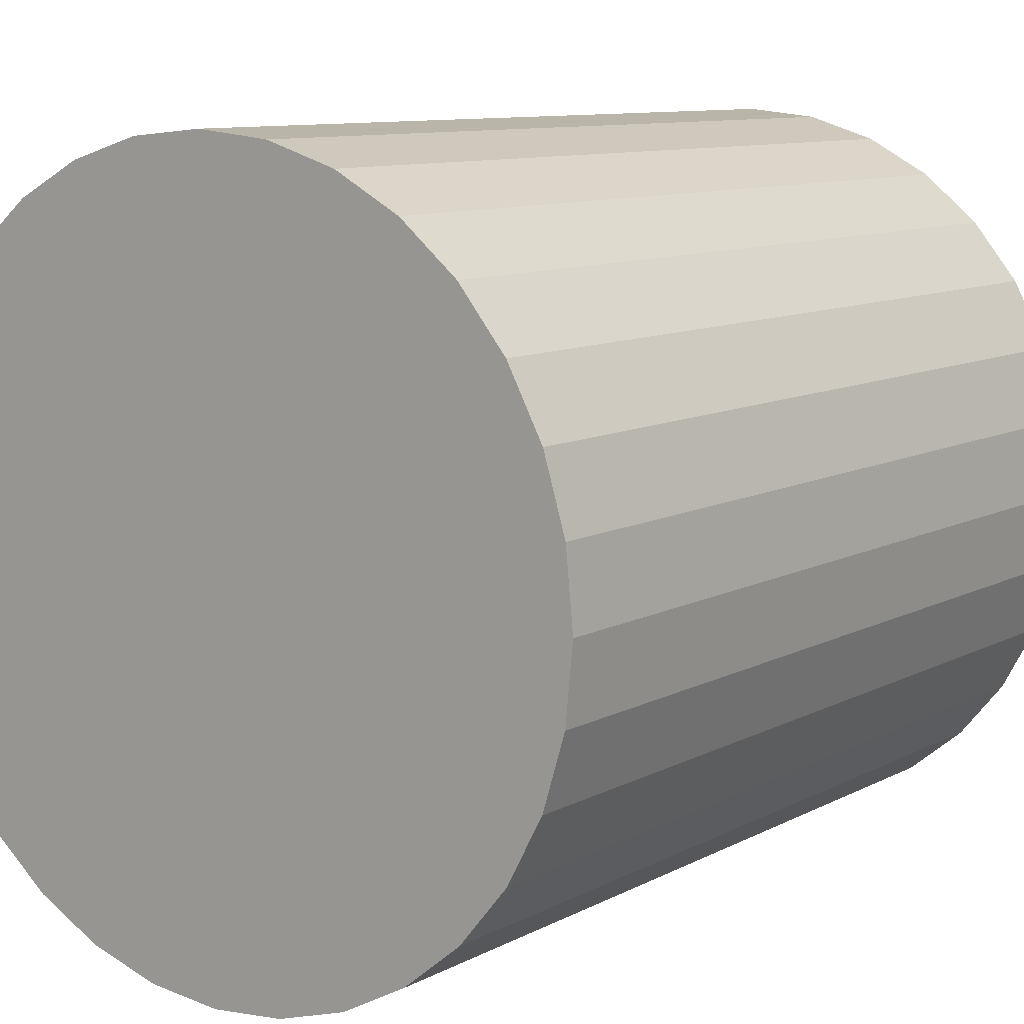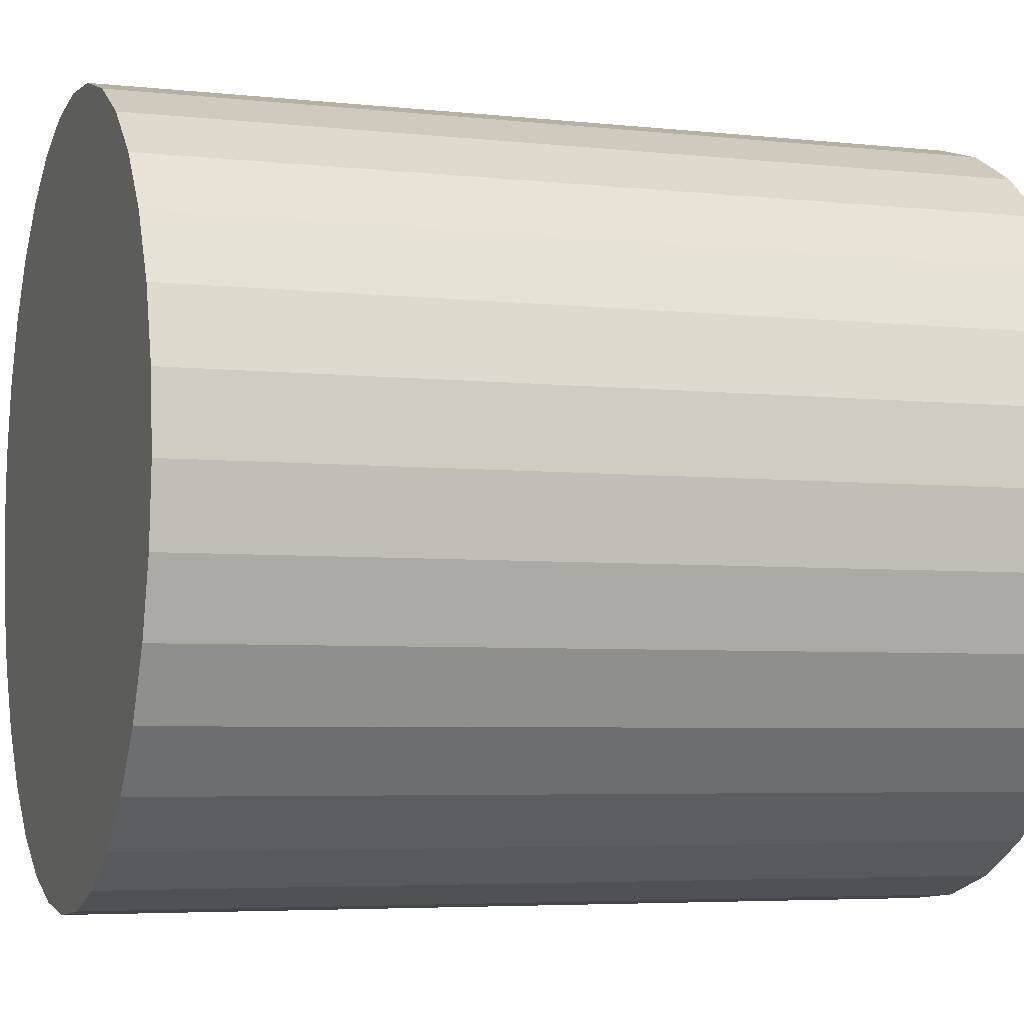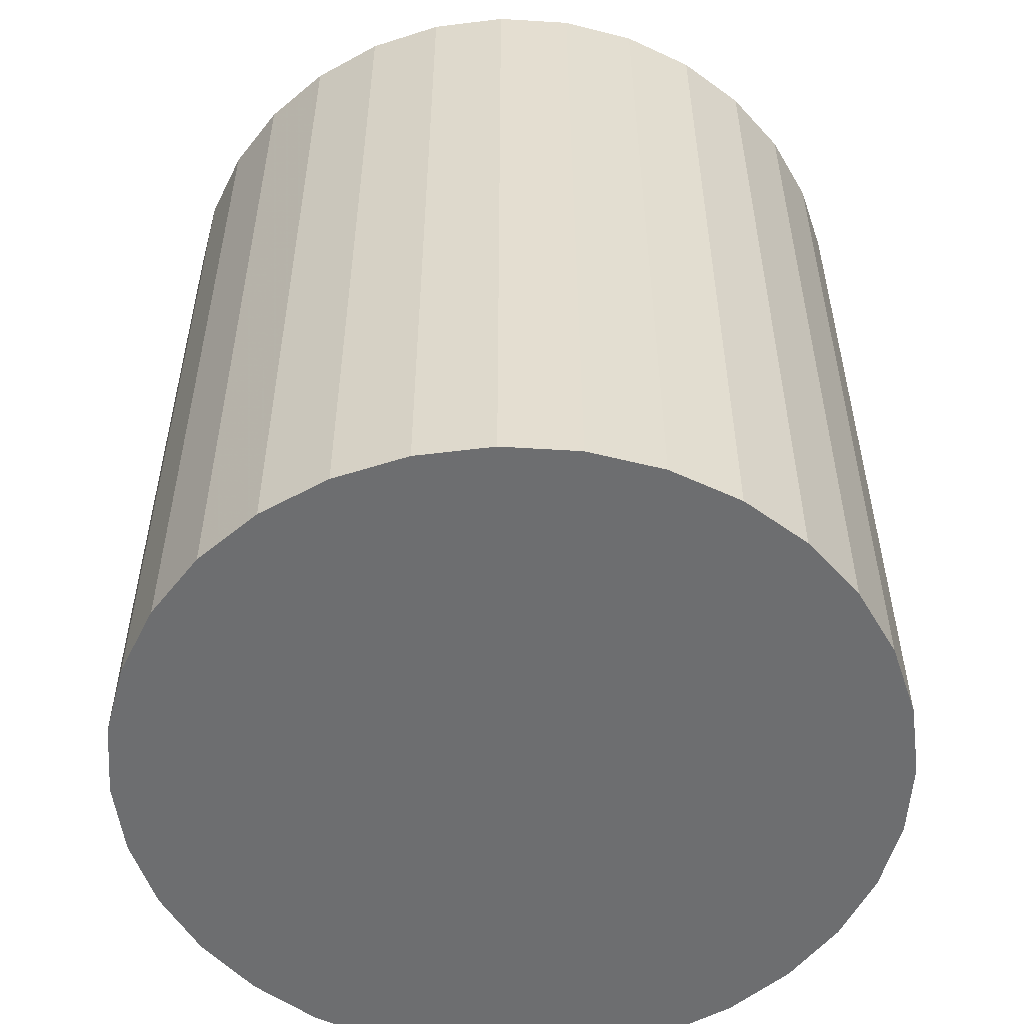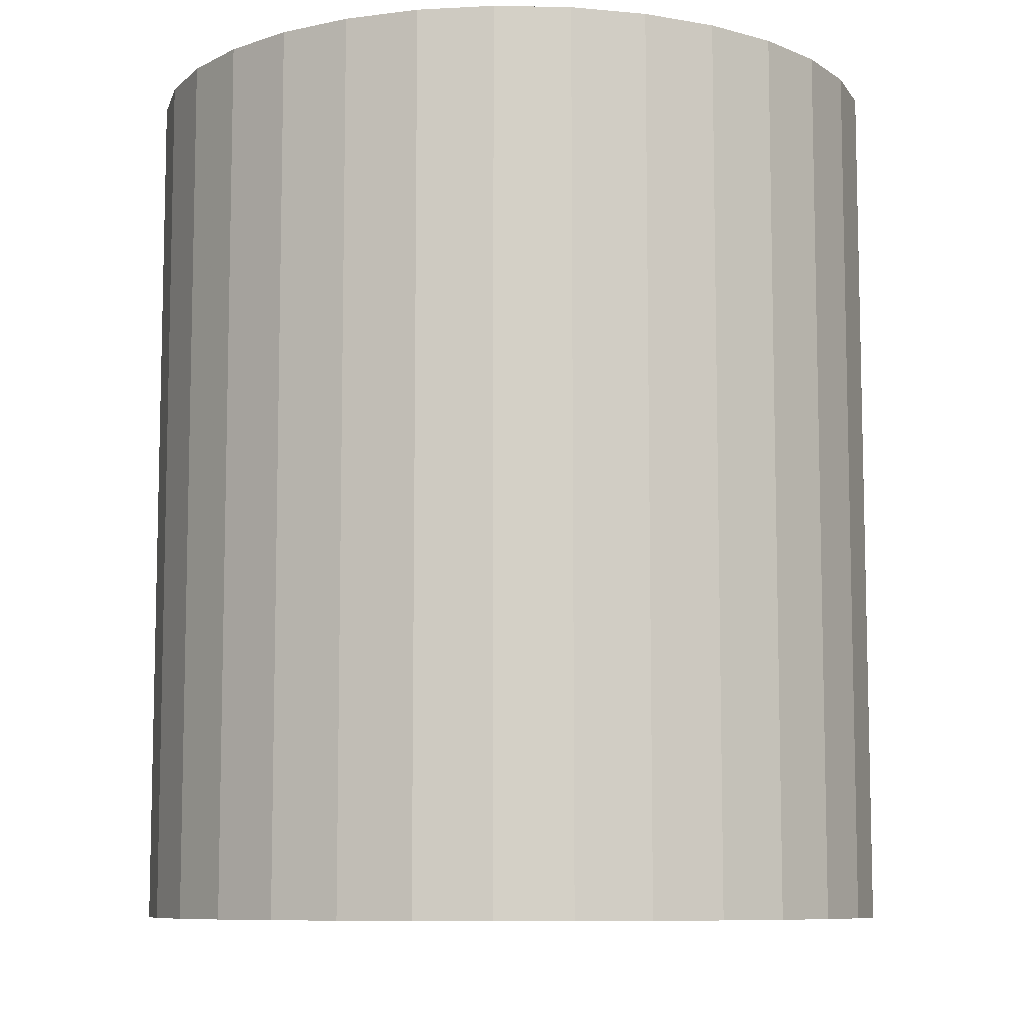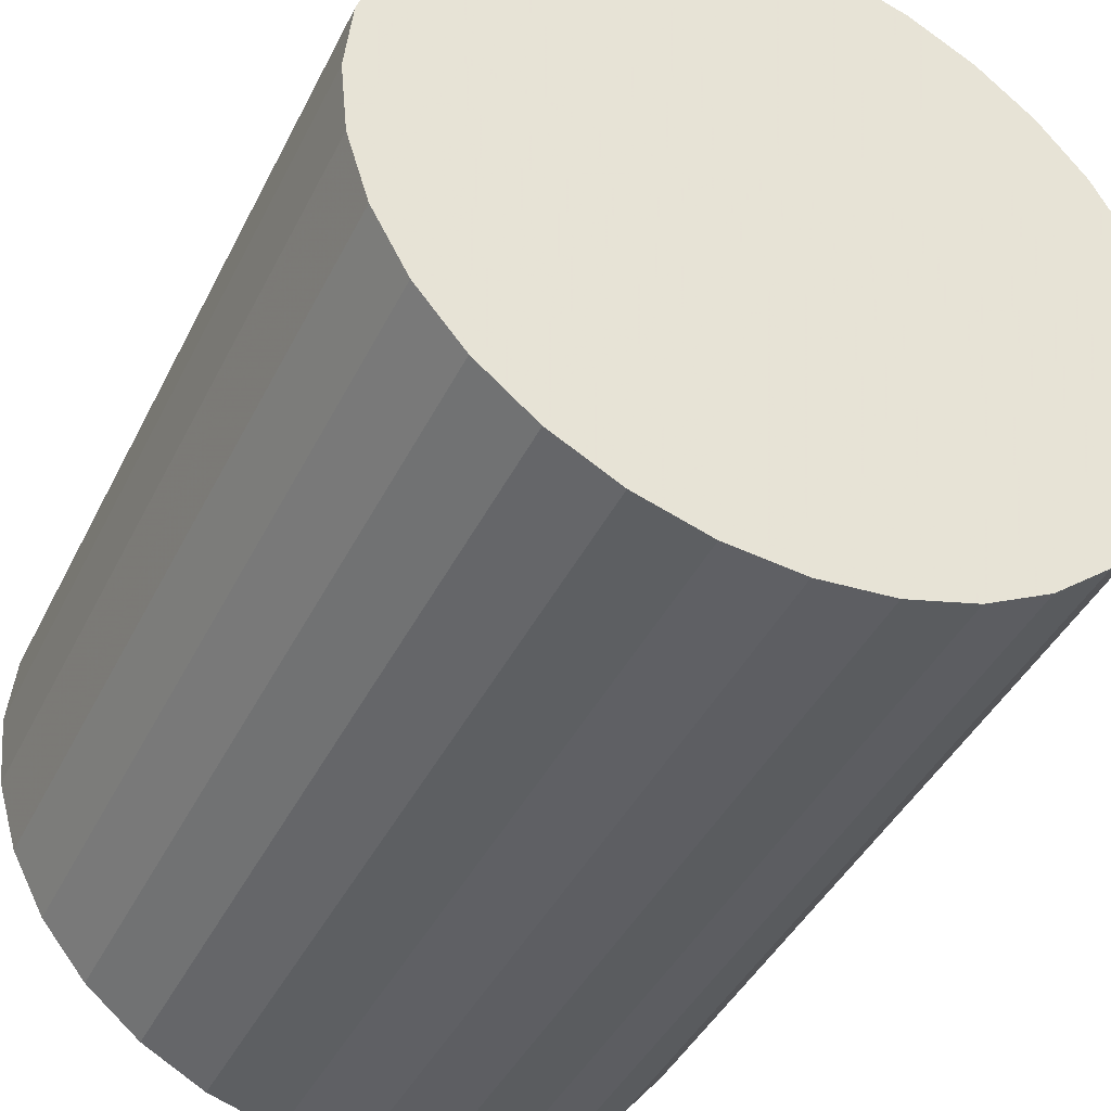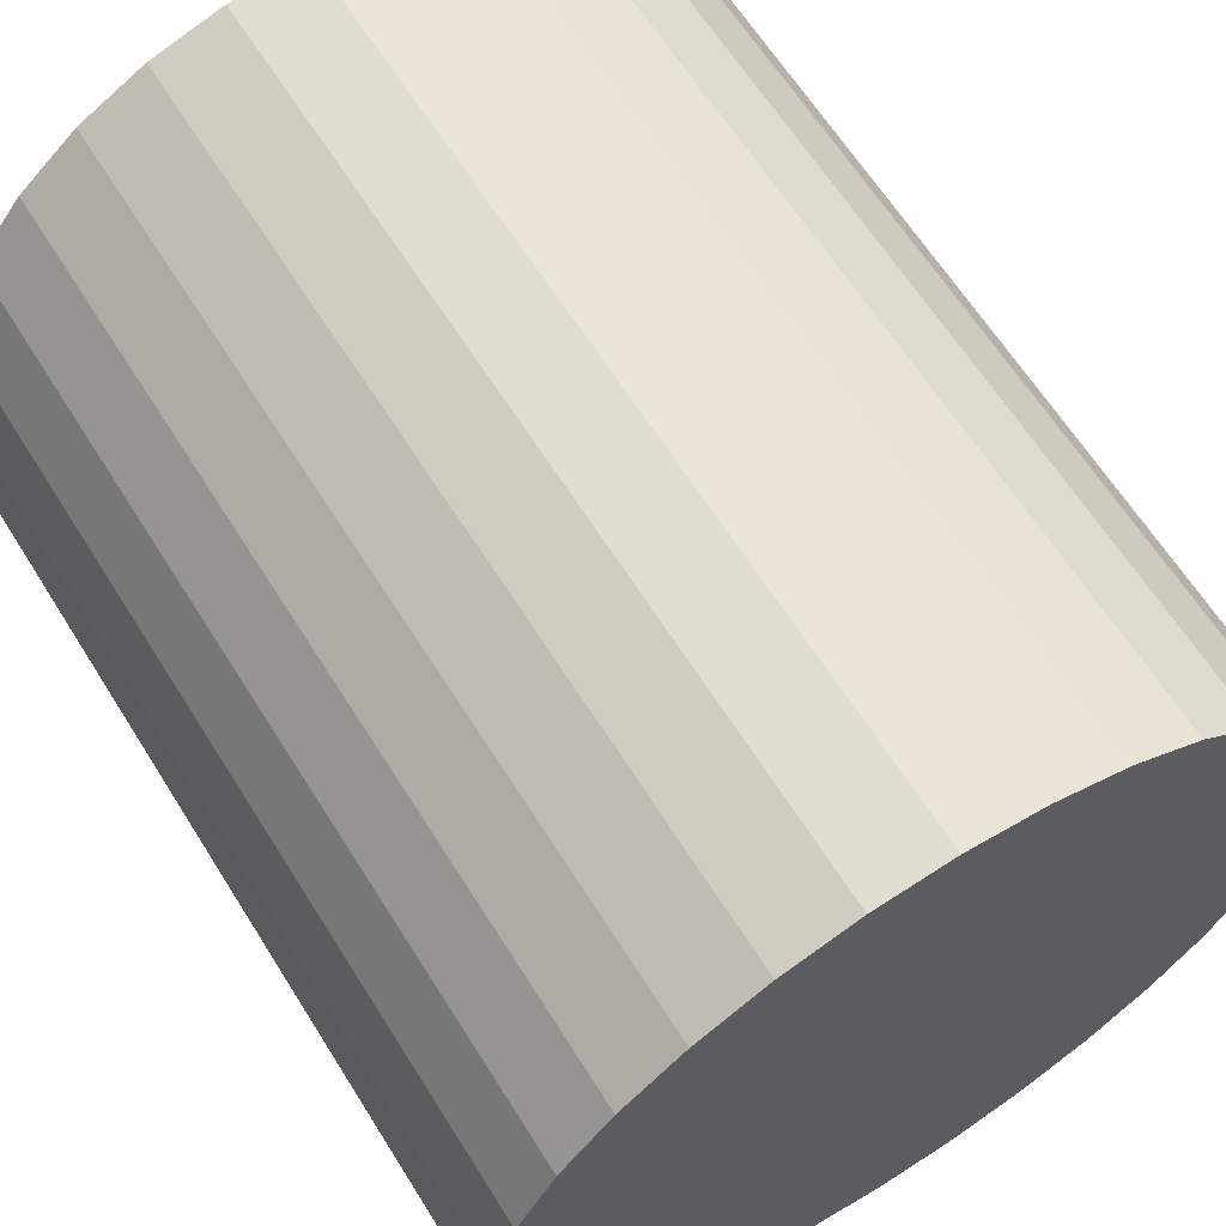
<metadata>
{"format":"obj","ext":"obj","renderer":"f3d","projection":"perspective","resolution":1024,"background":"white","views":[{"elev":9.7,"azim":36.6,"up":"+Y"},{"elev":-4.9,"azim":70.9,"up":"+Y"},{"elev":-54.3,"azim":-65.6,"up":"+Z"},{"elev":-8.7,"azim":126.4,"up":"+Z"},{"elev":-42.4,"azim":-24.9,"up":"+Y"},{"elev":63.5,"azim":148.0,"up":"+Y"}]}
</metadata>
<code>
v 0 0 -0.03659
v 0.03211 0 -0.03659
v 0.03211 0 0.03659
v 0 0 0.03659
v 0.0315 0.006265 -0.03659
v 0.0315 0.006265 0.03659
v 0.02967 0.01229 -0.03659
v 0.02967 0.01229 0.03659
v 0.0267 0.01784 -0.03659
v 0.0267 0.01784 0.03659
v 0.02271 0.02271 -0.03659
v 0.02271 0.02271 0.03659
v 0.01784 0.0267 -0.03659
v 0.01784 0.0267 0.03659
v 0.01229 0.02967 -0.03659
v 0.01229 0.02967 0.03659
v 0.006265 0.0315 -0.03659
v 0.006265 0.0315 0.03659
v 0 0.03211 -0.03659
v 0 0.03211 0.03659
v -0.006265 0.0315 -0.03659
v -0.006265 0.0315 0.03659
v -0.01229 0.02967 -0.03659
v -0.01229 0.02967 0.03659
v -0.01784 0.0267 -0.03659
v -0.01784 0.0267 0.03659
v -0.02271 0.02271 -0.03659
v -0.02271 0.02271 0.03659
v -0.0267 0.01784 -0.03659
v -0.0267 0.01784 0.03659
v -0.02967 0.01229 -0.03659
v -0.02967 0.01229 0.03659
v -0.0315 0.006265 -0.03659
v -0.0315 0.006265 0.03659
v -0.03211 0 -0.03659
v -0.03211 0 0.03659
v -0.0315 -0.006265 -0.03659
v -0.0315 -0.006265 0.03659
v -0.02967 -0.01229 -0.03659
v -0.02967 -0.01229 0.03659
v -0.0267 -0.01784 -0.03659
v -0.0267 -0.01784 0.03659
v -0.02271 -0.02271 -0.03659
v -0.02271 -0.02271 0.03659
v -0.01784 -0.0267 -0.03659
v -0.01784 -0.0267 0.03659
v -0.01229 -0.02967 -0.03659
v -0.01229 -0.02967 0.03659
v -0.006265 -0.0315 -0.03659
v -0.006265 -0.0315 0.03659
v -0 -0.03211 -0.03659
v -0 -0.03211 0.03659
v 0.006265 -0.0315 -0.03659
v 0.006265 -0.0315 0.03659
v 0.01229 -0.02967 -0.03659
v 0.01229 -0.02967 0.03659
v 0.01784 -0.0267 -0.03659
v 0.01784 -0.0267 0.03659
v 0.02271 -0.02271 -0.03659
v 0.02271 -0.02271 0.03659
v 0.0267 -0.01784 -0.03659
v 0.0267 -0.01784 0.03659
v 0.02967 -0.01229 -0.03659
v 0.02967 -0.01229 0.03659
v 0.0315 -0.006265 -0.03659
v 0.0315 -0.006265 0.03659
f 2 1 5
f 2 5 3
f 3 5 6
f 3 6 4
f 5 1 7
f 5 7 6
f 6 7 8
f 6 8 4
f 7 1 9
f 7 9 8
f 8 9 10
f 8 10 4
f 9 1 11
f 9 11 10
f 10 11 12
f 10 12 4
f 11 1 13
f 11 13 12
f 12 13 14
f 12 14 4
f 13 1 15
f 13 15 14
f 14 15 16
f 14 16 4
f 15 1 17
f 15 17 16
f 16 17 18
f 16 18 4
f 17 1 19
f 17 19 18
f 18 19 20
f 18 20 4
f 19 1 21
f 19 21 20
f 20 21 22
f 20 22 4
f 21 1 23
f 21 23 22
f 22 23 24
f 22 24 4
f 23 1 25
f 23 25 24
f 24 25 26
f 24 26 4
f 25 1 27
f 25 27 26
f 26 27 28
f 26 28 4
f 27 1 29
f 27 29 28
f 28 29 30
f 28 30 4
f 29 1 31
f 29 31 30
f 30 31 32
f 30 32 4
f 31 1 33
f 31 33 32
f 32 33 34
f 32 34 4
f 33 1 35
f 33 35 34
f 34 35 36
f 34 36 4
f 35 1 37
f 35 37 36
f 36 37 38
f 36 38 4
f 37 1 39
f 37 39 38
f 38 39 40
f 38 40 4
f 39 1 41
f 39 41 40
f 40 41 42
f 40 42 4
f 41 1 43
f 41 43 42
f 42 43 44
f 42 44 4
f 43 1 45
f 43 45 44
f 44 45 46
f 44 46 4
f 45 1 47
f 45 47 46
f 46 47 48
f 46 48 4
f 47 1 49
f 47 49 48
f 48 49 50
f 48 50 4
f 49 1 51
f 49 51 50
f 50 51 52
f 50 52 4
f 51 1 53
f 51 53 52
f 52 53 54
f 52 54 4
f 53 1 55
f 53 55 54
f 54 55 56
f 54 56 4
f 55 1 57
f 55 57 56
f 56 57 58
f 56 58 4
f 57 1 59
f 57 59 58
f 58 59 60
f 58 60 4
f 59 1 61
f 59 61 60
f 60 61 62
f 60 62 4
f 61 1 63
f 61 63 62
f 62 63 64
f 62 64 4
f 63 1 65
f 63 65 64
f 64 65 66
f 64 66 4
f 65 1 2
f 65 2 66
f 66 2 3
f 66 3 4

</code>
